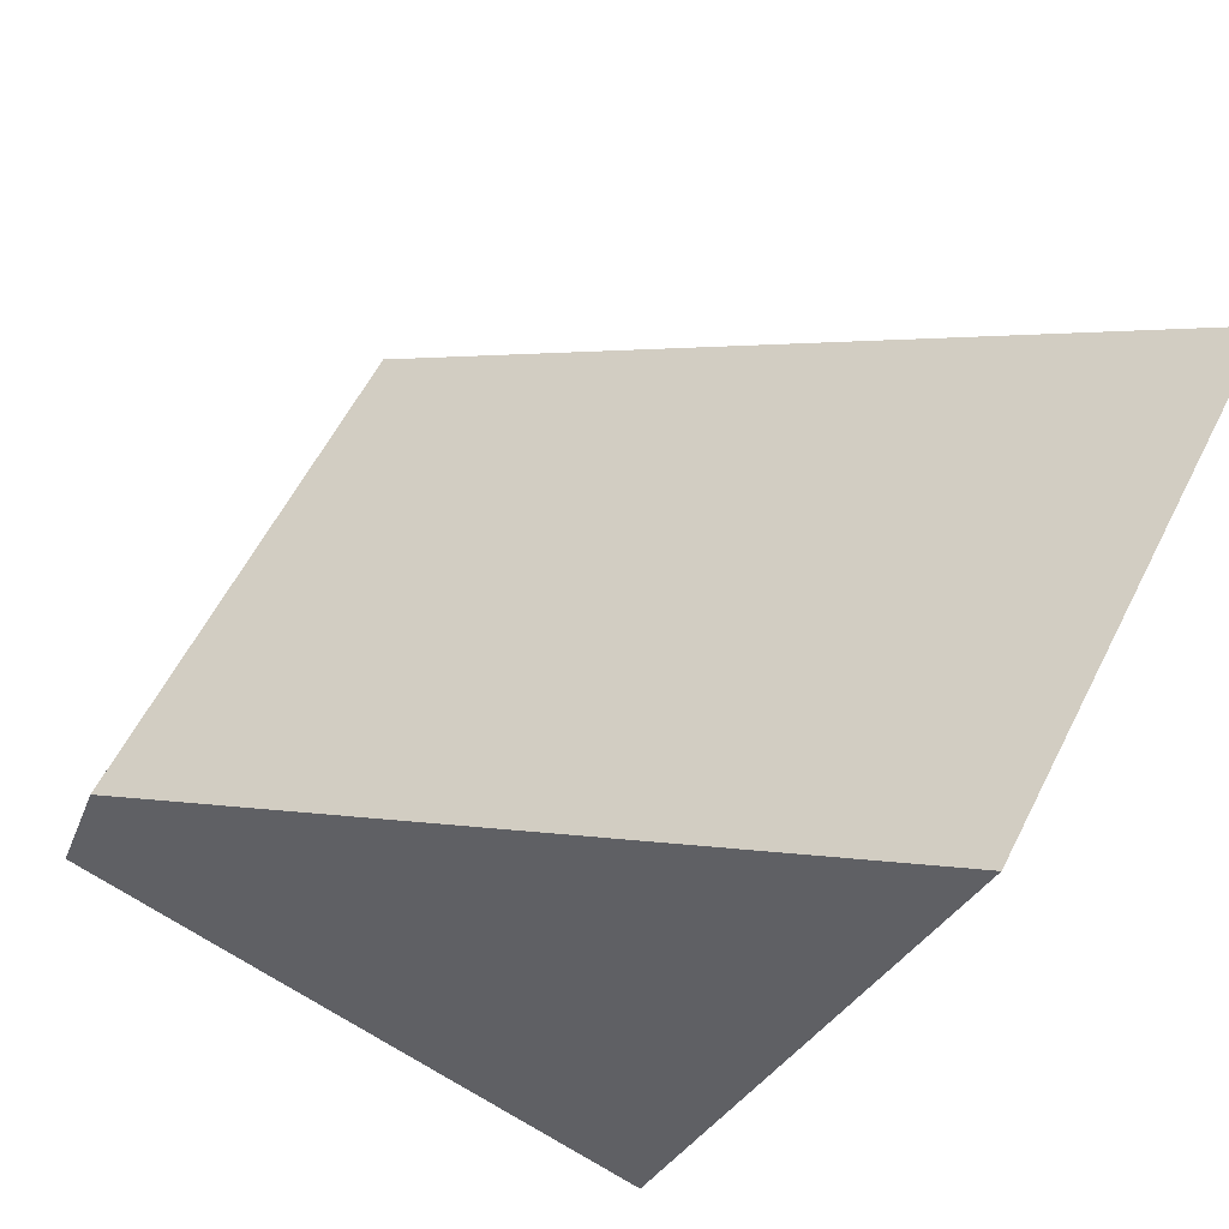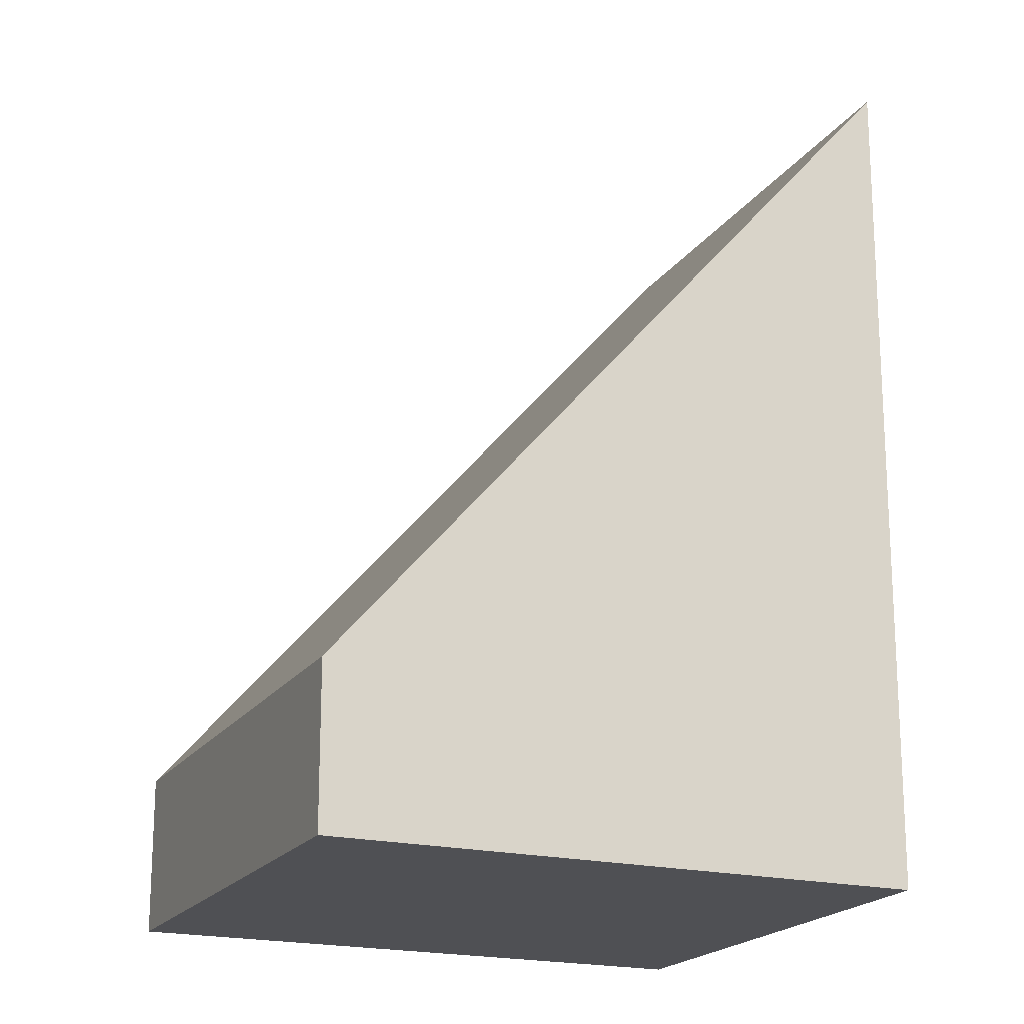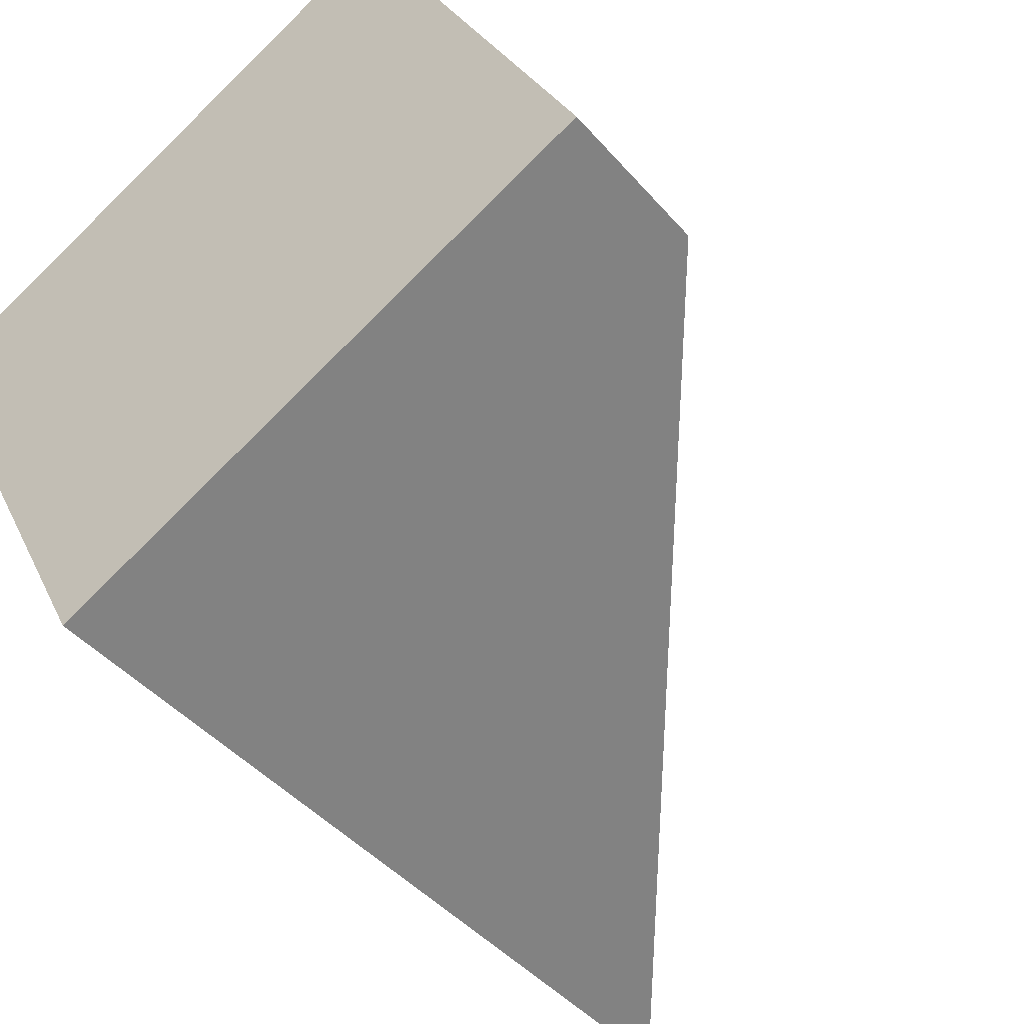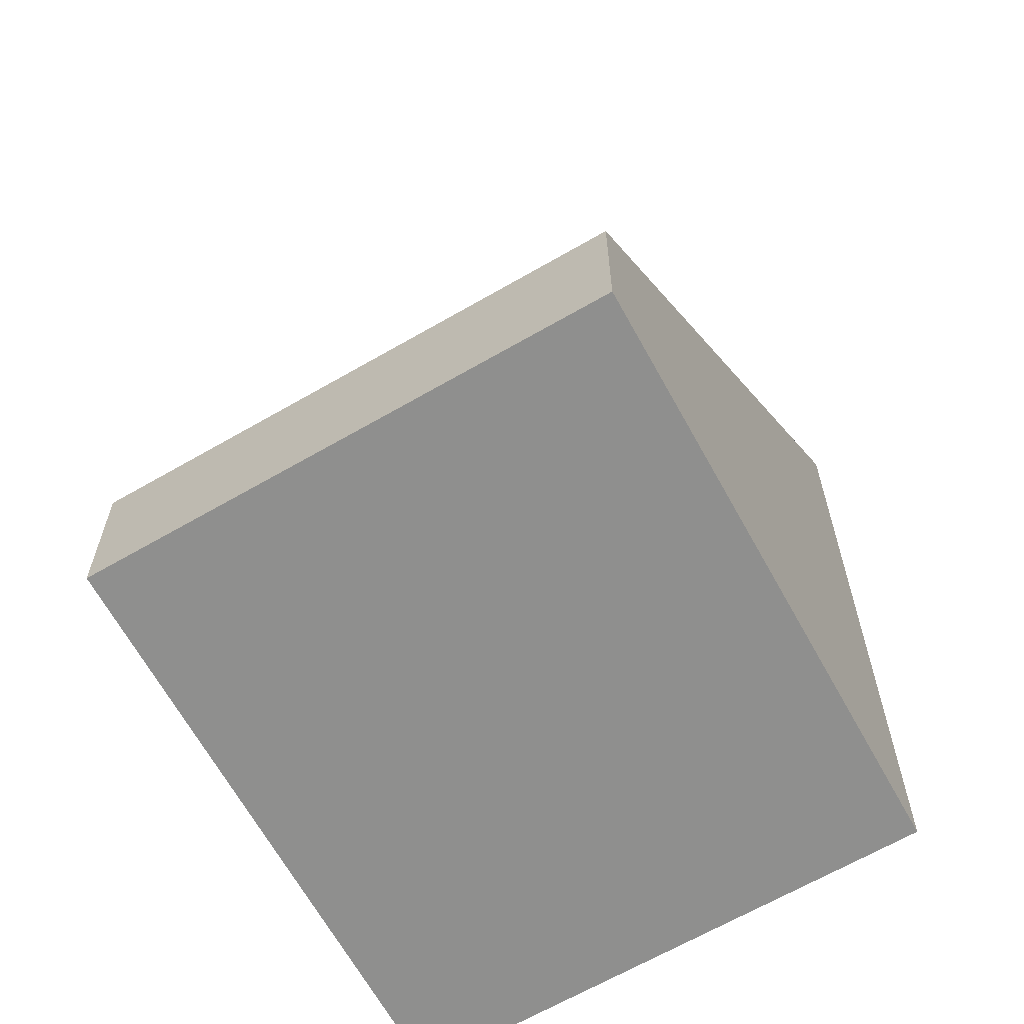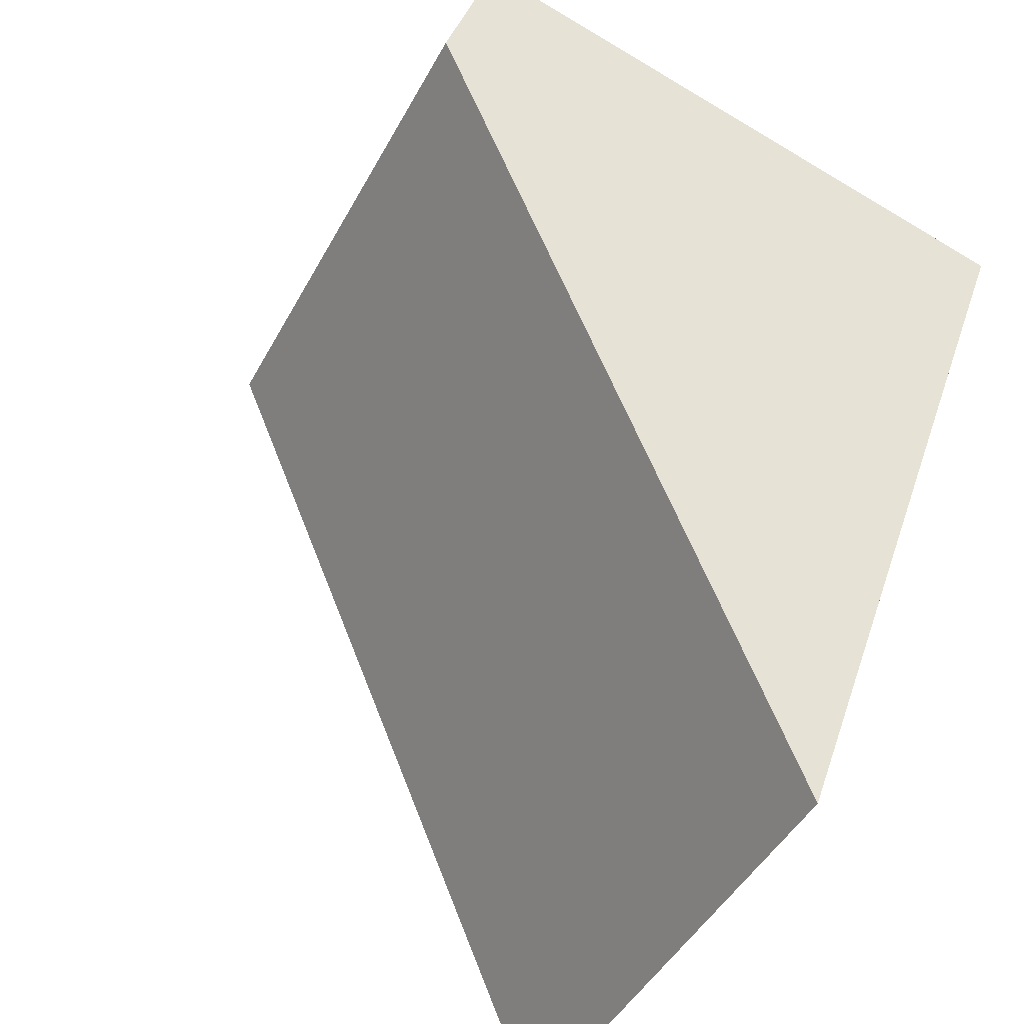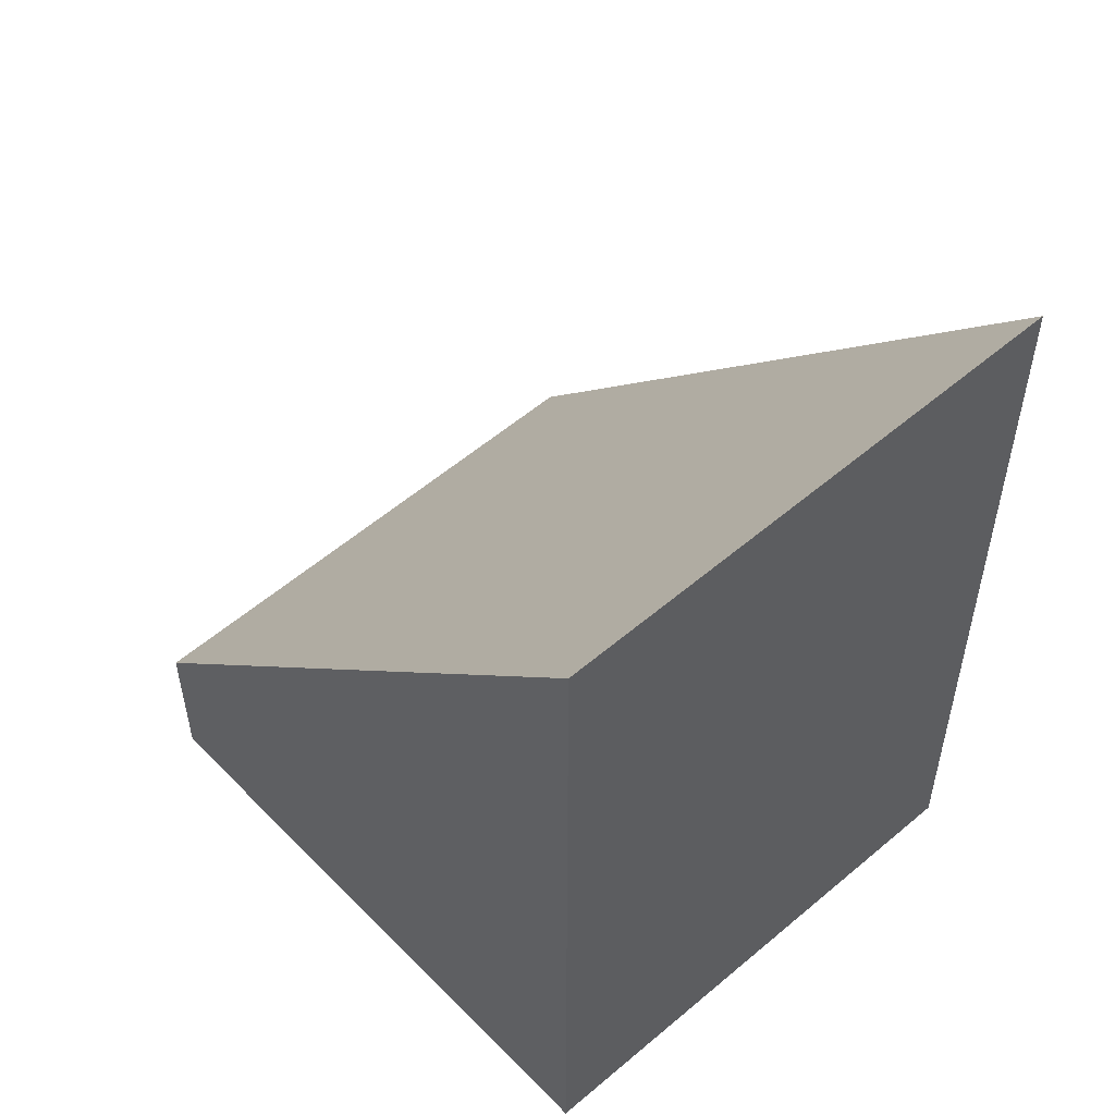
<metadata>
{"format":"obj","ext":"obj","renderer":"f3d","projection":"perspective","resolution":1024,"background":"white","views":[{"elev":-25.5,"azim":163.5,"up":"+Z"},{"elev":-19.2,"azim":129.2,"up":"+Y"},{"elev":-43.9,"azim":37.6,"up":"+Z"},{"elev":-65.3,"azim":93.0,"up":"+Y"},{"elev":38.3,"azim":-163.0,"up":"+Z"},{"elev":56.0,"azim":-159.0,"up":"+Y"}]}
</metadata>
<code>
v  1.969 2.343e-16 -3.826
v  4.401 -1.304e-16 2.13
v  0 0 0
v  6.37 1.038e-16 -1.696
v  4.401 1.298 2.13
v  1.97 6.868 -3.826
v  0.0001467 6.868 -0.0002177
v  6.37 1.298 -1.696
g defaultobject
f 1 2 3
f 2 1 4
f 5 6 7
f 6 5 8
f 7 1 3
f 1 7 6
f 6 4 1
f 4 6 8
f 4 5 2
f 5 4 8
f 2 7 3
f 7 2 5

</code>
